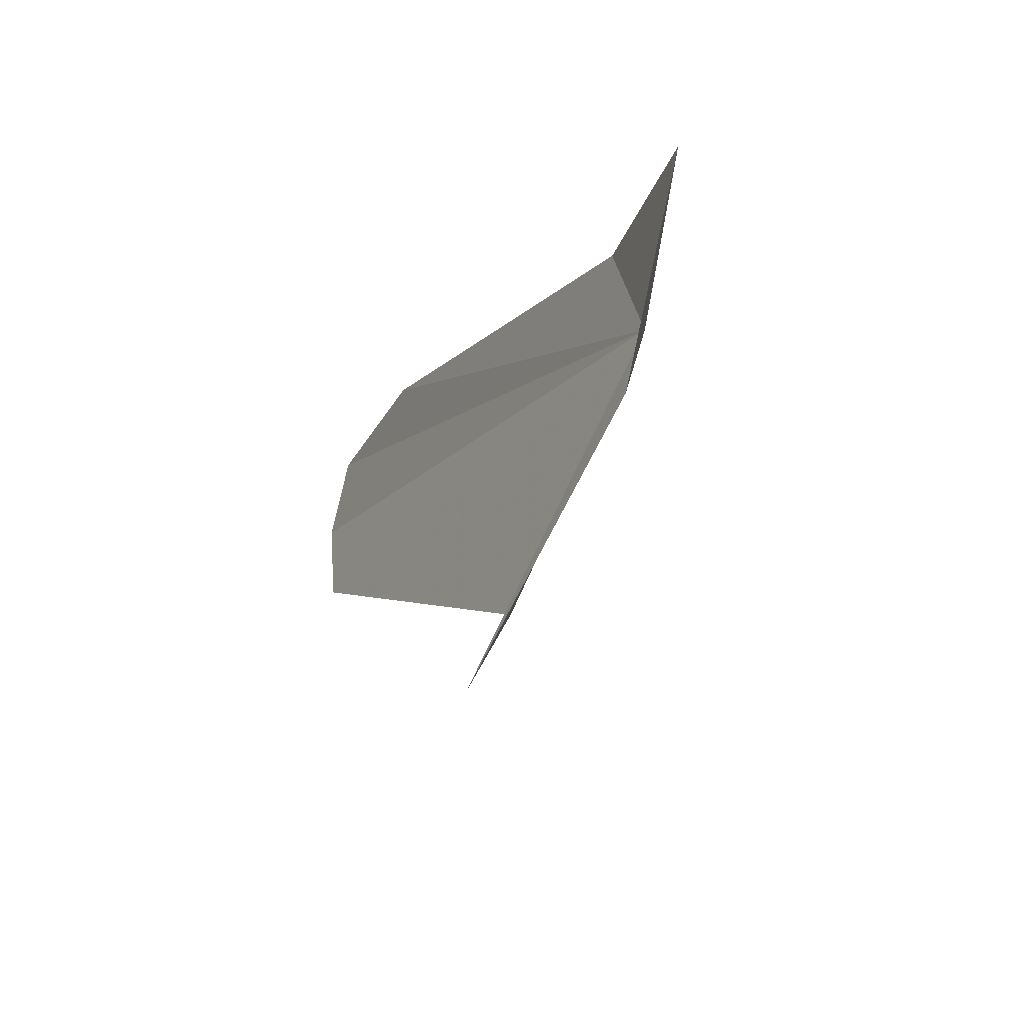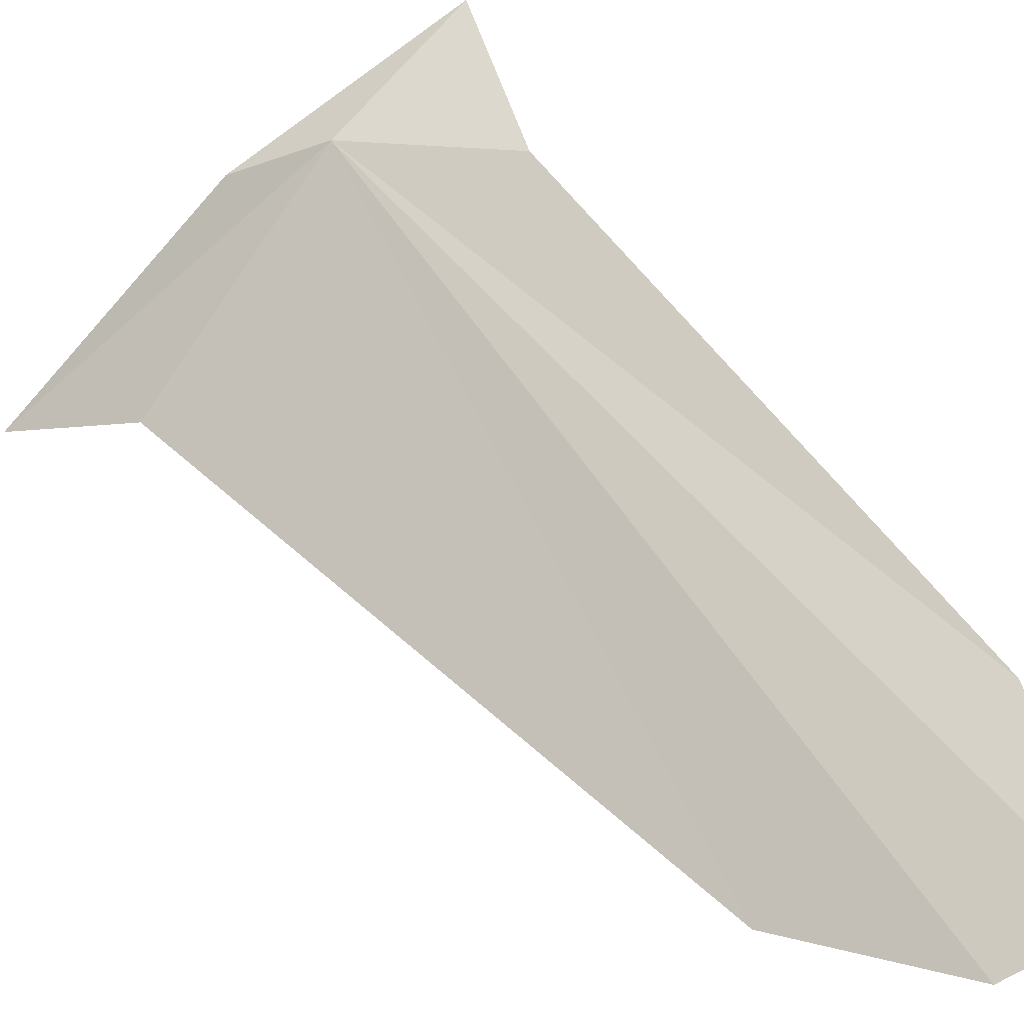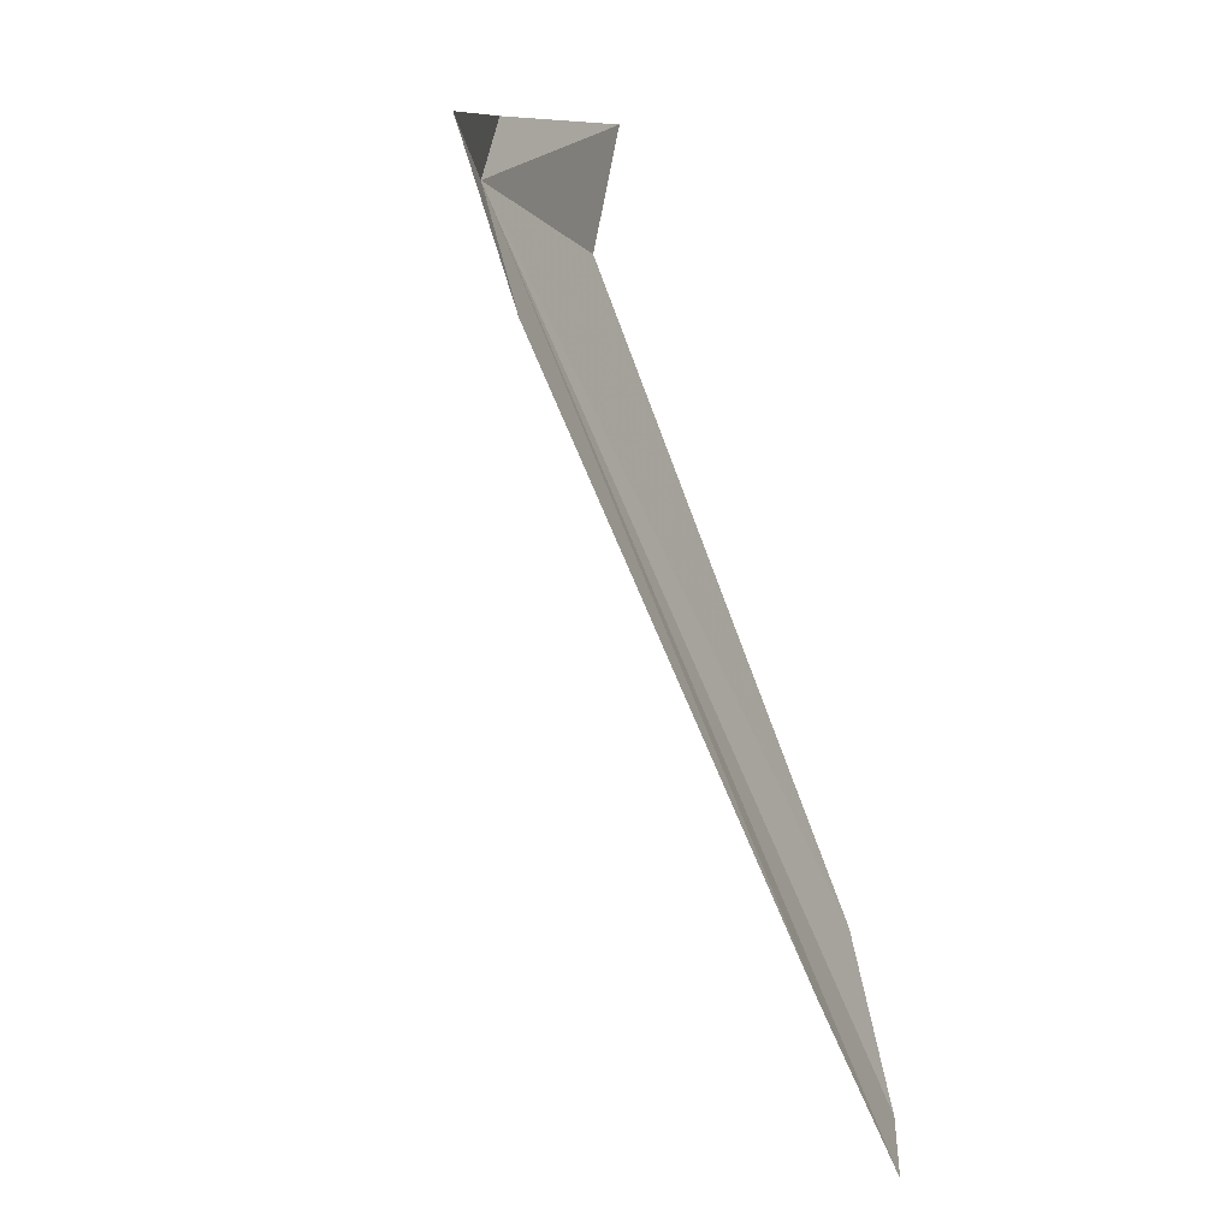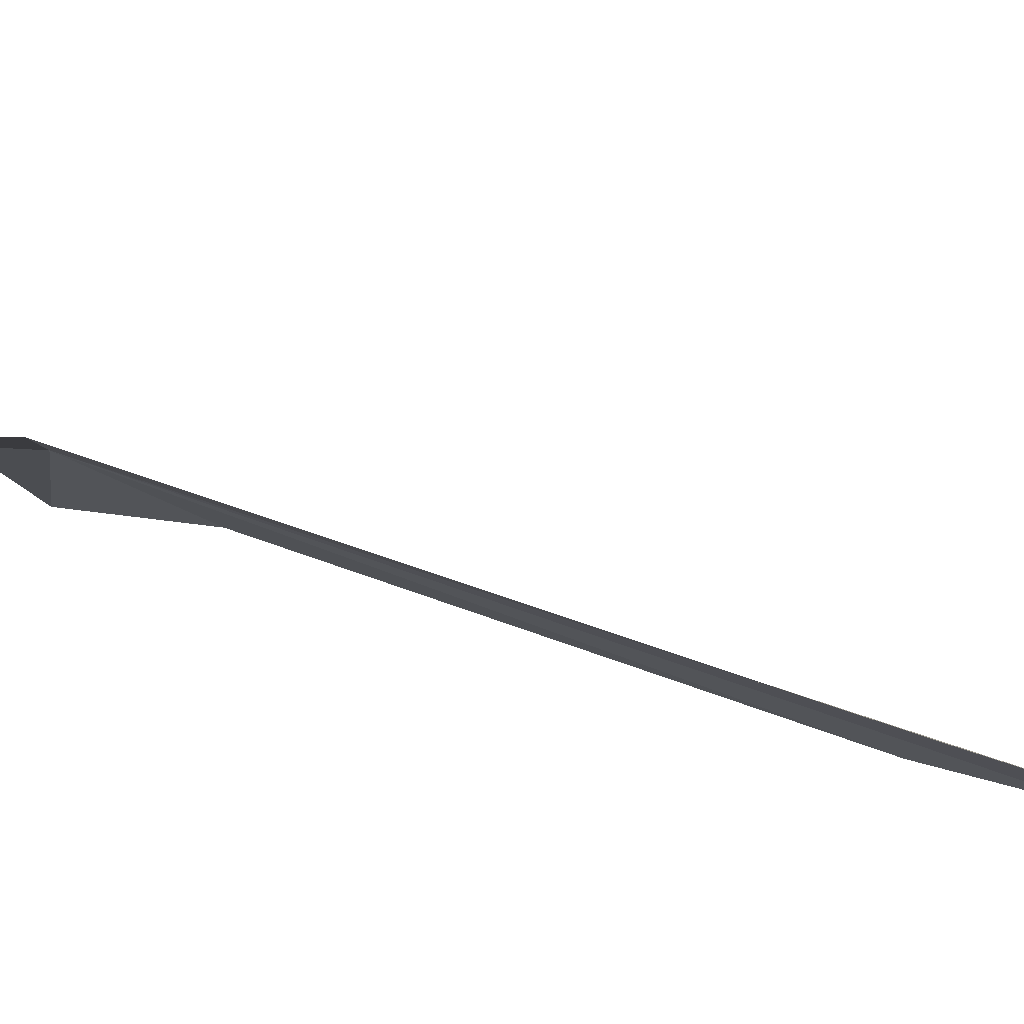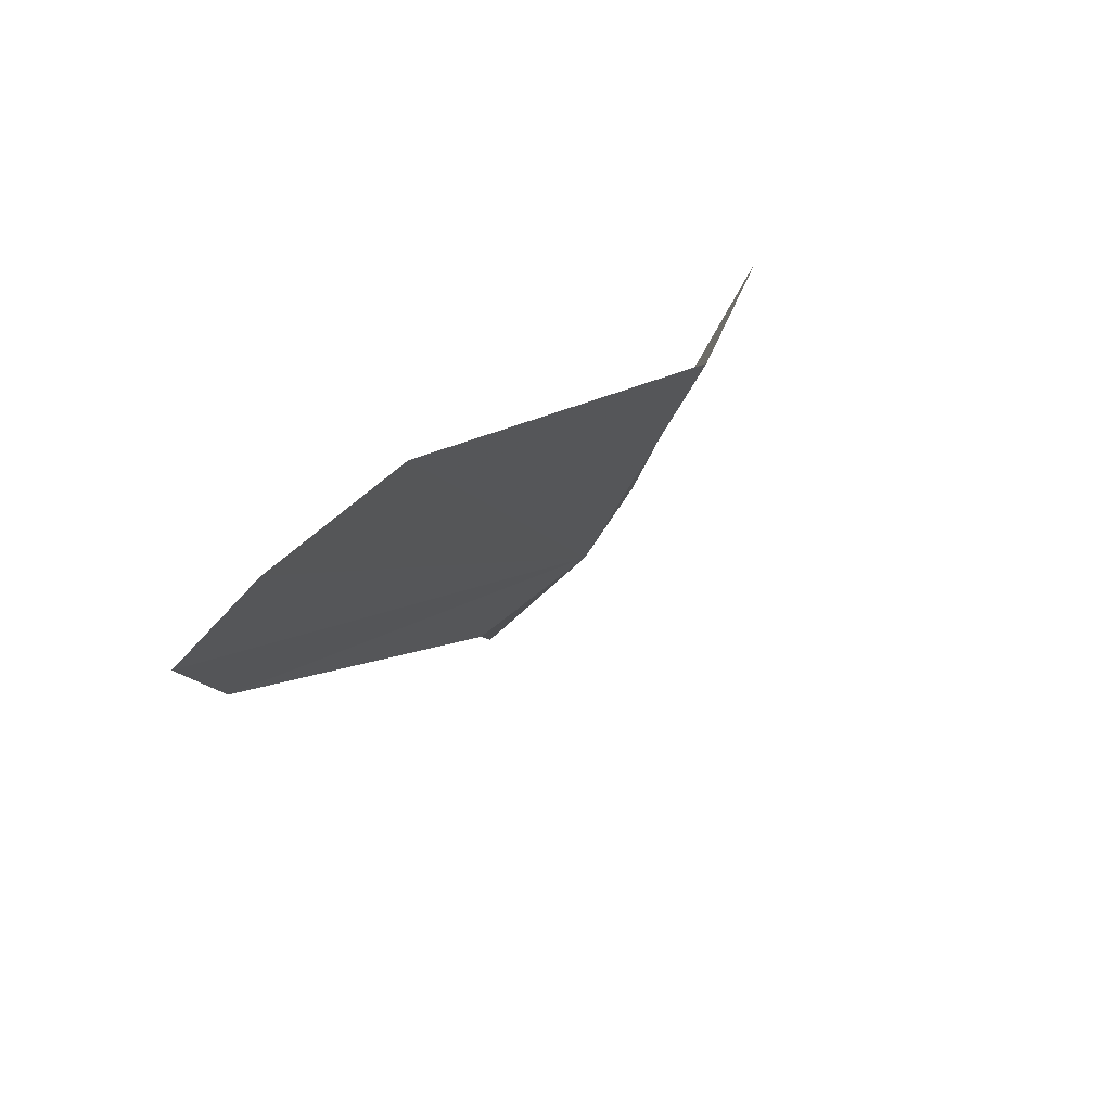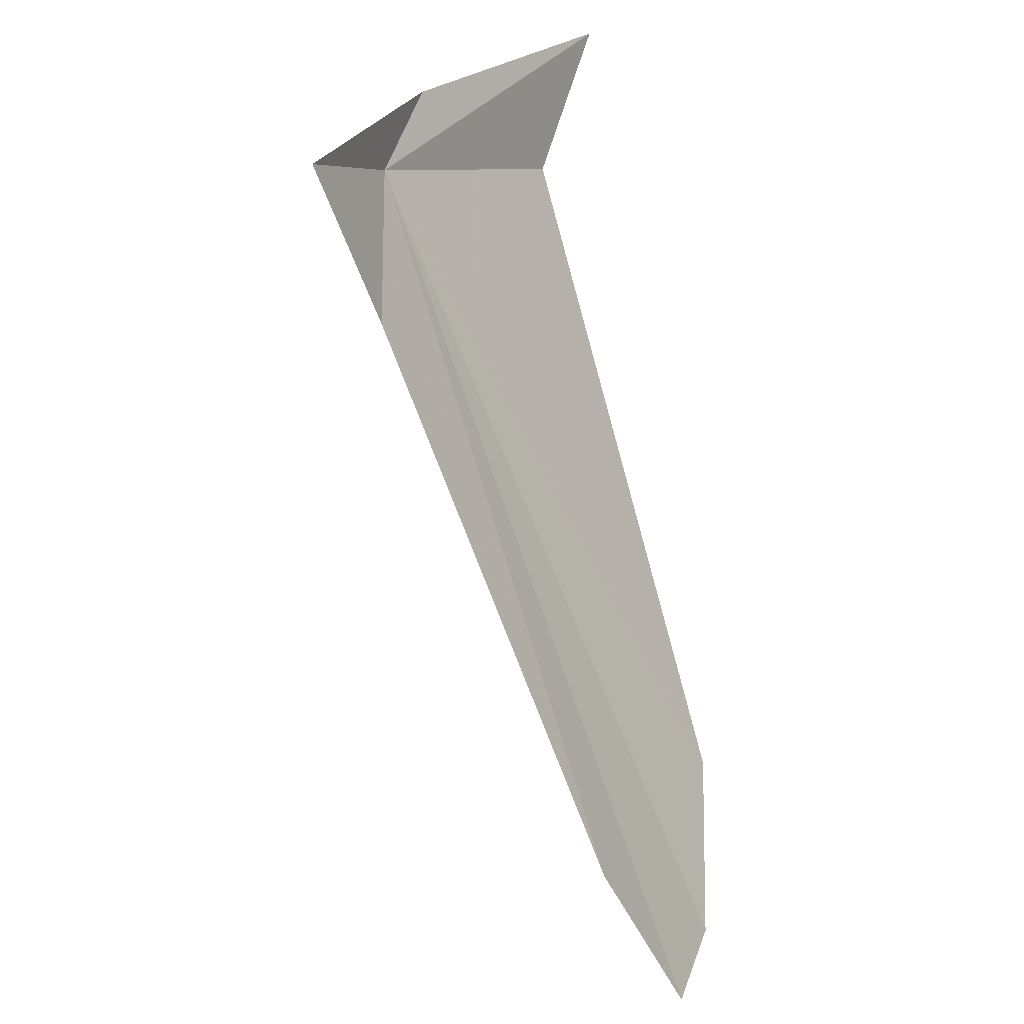
<metadata>
{"format":"obj","ext":"obj","renderer":"f3d","projection":"perspective","resolution":1024,"background":"white","views":[{"elev":71.1,"azim":72.3,"up":"+Z"},{"elev":36.6,"azim":155.8,"up":"+Y"},{"elev":7.7,"azim":-114.1,"up":"+Z"},{"elev":-43.3,"azim":98.7,"up":"+Y"},{"elev":-72.4,"azim":17.9,"up":"+Z"},{"elev":24.3,"azim":-98.7,"up":"+Z"}]}
</metadata>
<code>
v 11.73 29.16 15.57
v 11.42 27.44 12.1
v 10.8 27.54 11.38
v 10.34 27.79 11.29
v 10.28 28.24 12.17
v 12.77 28.17 15.27
v 13.22 27.82 15.93
v 12.11 28.92 15.88
v 10.98 29.57 15.82
v 11.05 29.26 14.99
f 1 3 4
f 1 4 5
f 1 7 6
f 1 9 8
f 1 10 9
f 1 8 7
f 1 6 2
f 1 5 10
f 1 2 3

</code>
